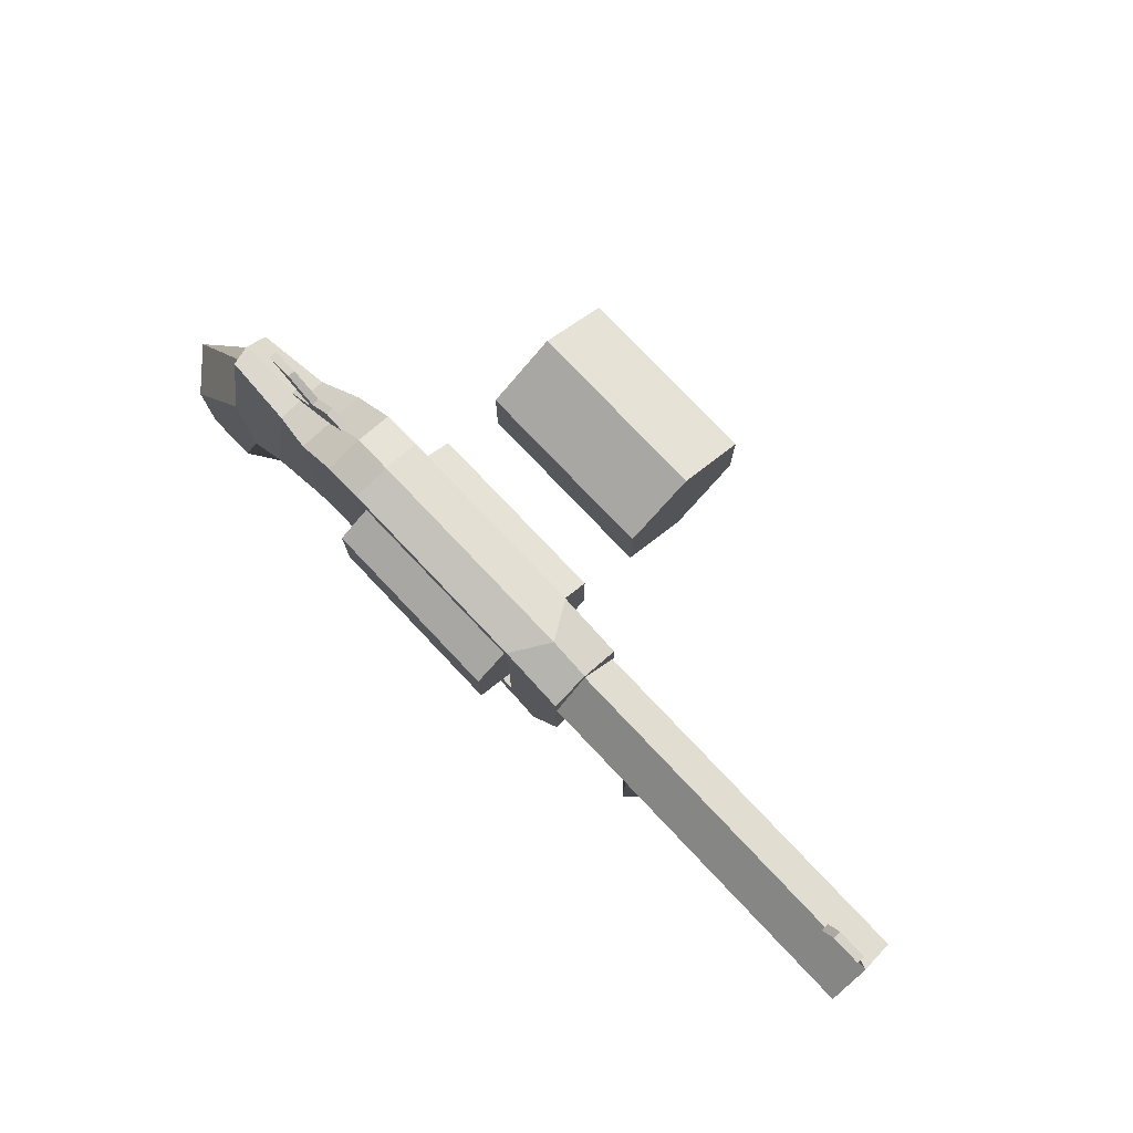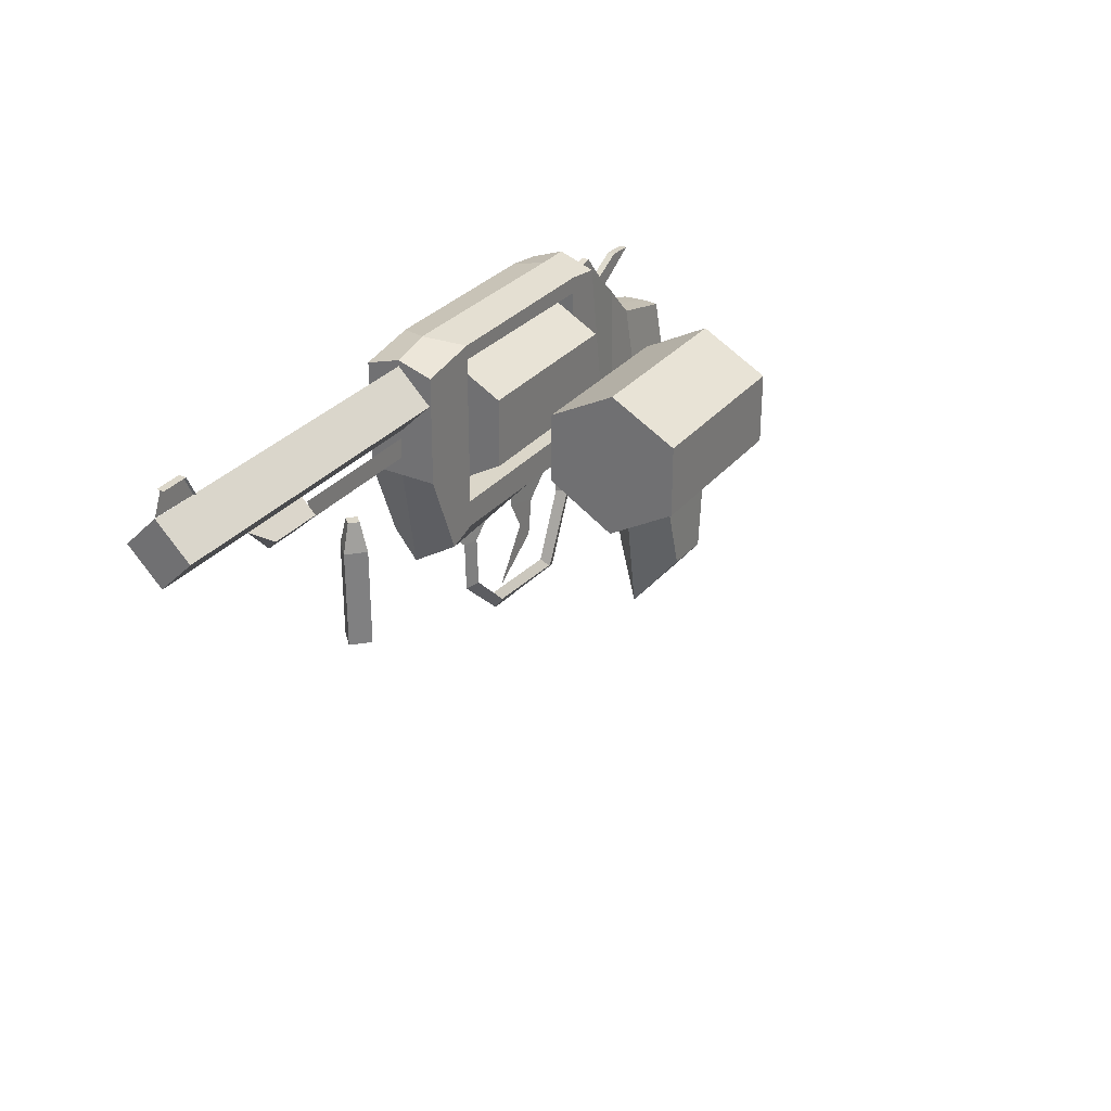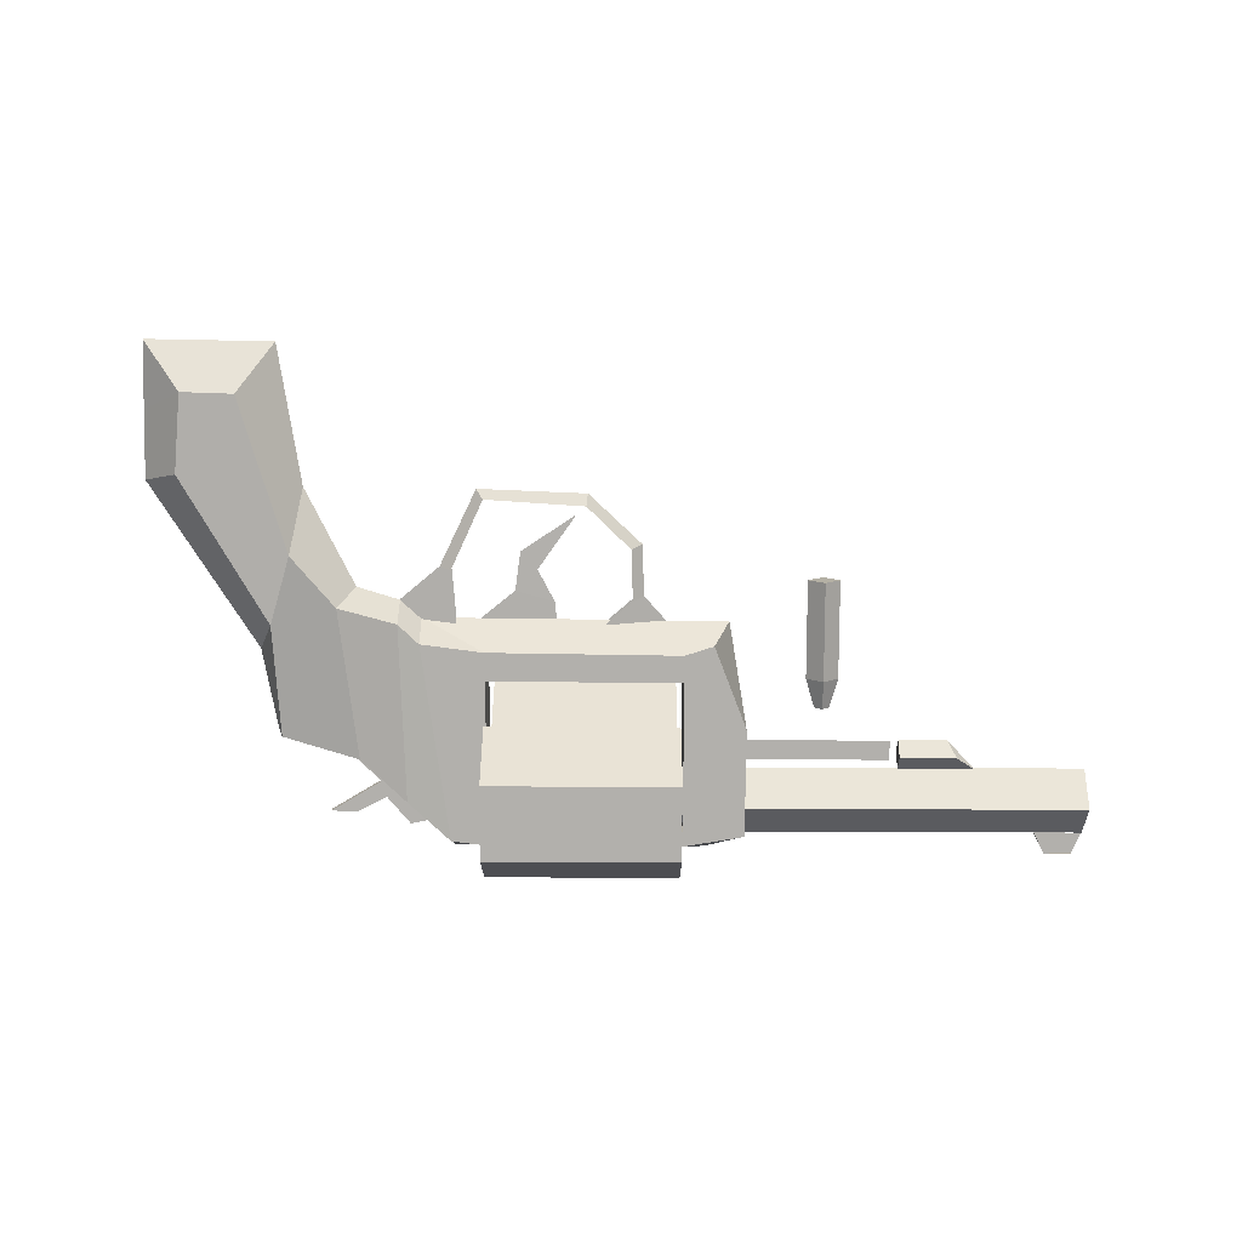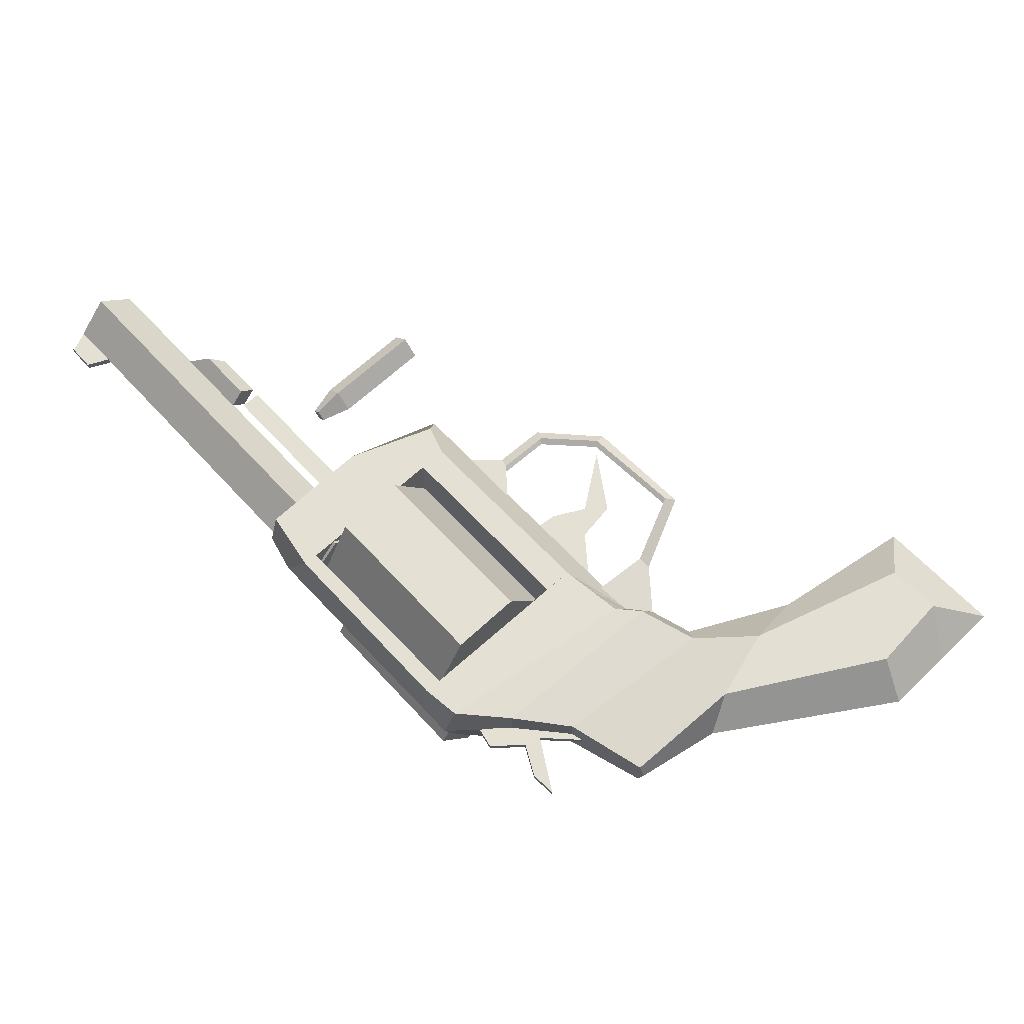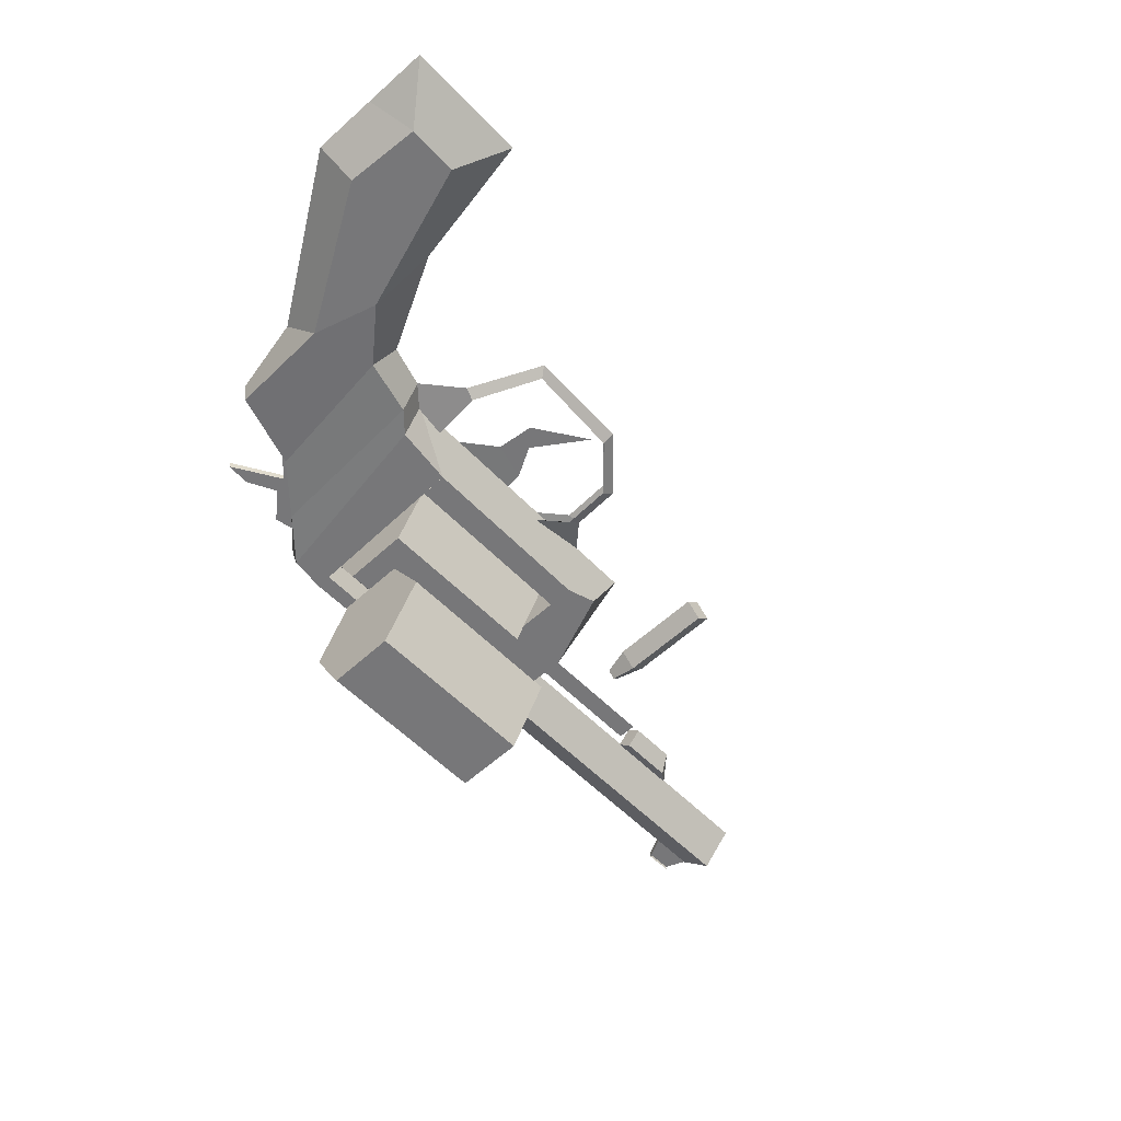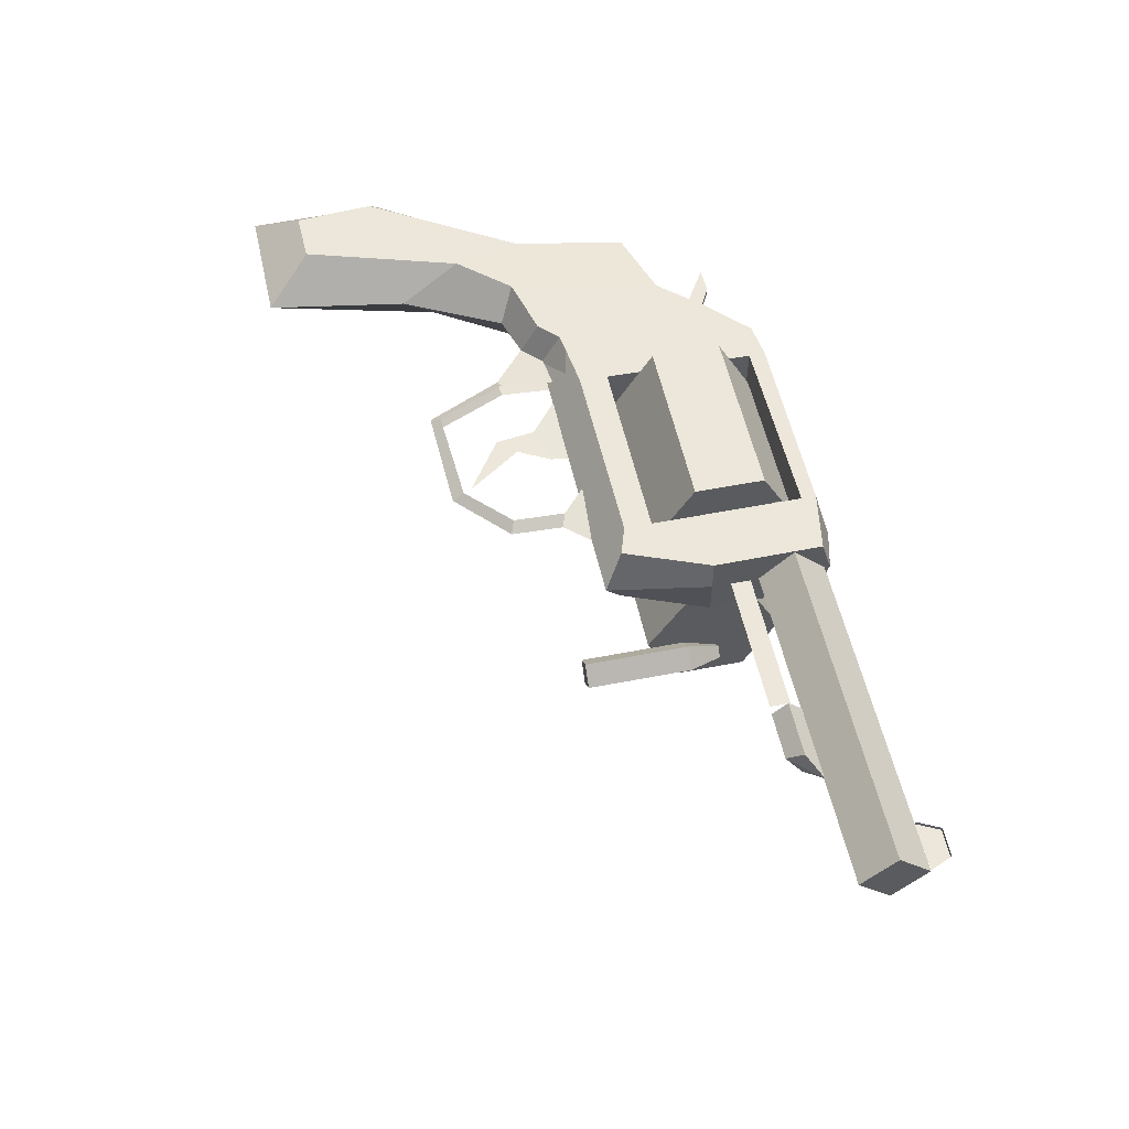
<metadata>
{"format":"obj","ext":"obj","renderer":"f3d","projection":"perspective","resolution":1024,"background":"white","views":[{"elev":76.6,"azim":46.6,"up":"+Y"},{"elev":30.1,"azim":121.6,"up":"+Y"},{"elev":-78.6,"azim":-0.2,"up":"+Z"},{"elev":66.0,"azim":-132.9,"up":"+Z"},{"elev":-57.2,"azim":-46.3,"up":"+Z"},{"elev":53.7,"azim":78.2,"up":"+Z"}]}
</metadata>
<code>
o 38SpecialBody
v -0.7128 7.347 -0.000397
v -0.6543 6.548 -0.000397
v 0.554 7.829 0.09233
v 0.47 7.319 0.09233
v -0.7463 6.672 0.09927
v -0.6724 7.269 0.09099
v -0.9026 6.877 0.09927
v -0.8858 6.668 0.09927
v -0.9925 6.543 -0.000397
v 0.554 7.857 -0.000397
v -0.999 6.905 -0.000397
v 0.5119 7.271 -0.000397
v -0.593 6.921 -0.000397
v -0.6195 7.085 0.1011
v -0.6558 7.573 0.05133
v -0.6699 7.569 -0.000397
v -0.4602 7.183 -0.000397
v -0.5017 7.221 0.09927
v -0.4523 7.631 -0.000397
v -0.452 7.63 0.06671
v -0.347 7.265 0.08903
v -0.3279 7.739 -0.000397
v -0.347 7.217 -0.000397
v -0.3279 7.739 0.08903
v -0.2913 7.316 0.09233
v -0.2084 7.88 -0.000397
v -0.2913 7.264 -0.000397
v -0.2145 7.843 0.09233
v 0.3925 7.344 0.09233
v 0.4515 7.882 -0.000397
v 0.3925 7.817 0.09233
v 0.3925 7.856 0.09233
v -0.1173 7.812 0.09233
v -0.1164 7.856 0.09233
v -0.1244 7.338 0.09233
v -0.1158 7.879 -0.000397
v 0.5561 7.541 0.09233
v 0.5561 7.541 -0.000397
v -0.9957 6.724 -0.000397
v -0.3374 7.478 0.08903
v 0.3925 7.416 0.09233
v -0.1225 7.413 0.09233
v 0.3925 7.817 -0.000397
v -0.1173 7.812 -0.000397
v 0.3925 7.416 -0.000397
v -0.1225 7.413 -0.000397
v -0.1284 6.95 0.01989
v 0.1383 6.967 0.01989
v -0.1465 6.925 -0.000397
v 0.1424 6.936 -0.000397
v 0.2548 7.079 0.01989
v 0.2839 7.068 -0.000397
v 0.2595 7.216 0.01989
v 0.2887 7.205 -0.000397
v -0.2131 7.136 0.01989
v -0.2433 7.128 -0.000397
v -0.1961 7.331 0.01354
v -0.3545 7.222 -0.000397
v 0.1872 7.278 0.01989
v 0.3477 7.271 -0.000397
v 0.5562 7.591 -0.000397
v 0.9394 7.591 -0.000397
v 0.5562 7.644 -0.000397
v 0.9394 7.644 -0.000397
v 0.385 7.754 0.08828
v 1.456 7.754 0.08828
v 0.385 7.665 -0.000397
v 0.385 7.842 -0.000397
v 1.456 7.665 -0.000397
v 1.456 7.842 -0.000397
v 0.9614 7.629 0.03926
v 1.112 7.629 0.03926
v 0.9614 7.59 -0.000397
v 0.9614 7.668 -0.000397
v 1.091 7.59 -0.000397
v 1.164 7.668 -0.000397
v 0.554 7.829 -0.09312
v 0.47 7.319 -0.09312
v -0.7463 6.672 -0.1001
v -0.6724 7.269 -0.09178
v -0.9026 6.877 -0.1001
v -0.8858 6.668 -0.1001
v -0.6195 7.085 -0.1019
v -0.6558 7.573 -0.05212
v -0.5017 7.221 -0.1001
v -0.452 7.63 -0.06751
v -0.347 7.265 -0.08982
v -0.3279 7.739 -0.08982
v -0.2913 7.316 -0.09312
v -0.2145 7.843 -0.09312
v 0.3925 7.344 -0.09312
v 0.3925 7.817 -0.09312
v 0.3925 7.856 -0.09312
v -0.1173 7.812 -0.09312
v -0.1164 7.856 -0.09312
v -0.1244 7.338 -0.09312
v 0.5561 7.541 -0.09312
v -0.3374 7.478 -0.08982
v 0.3925 7.416 -0.09312
v -0.1225 7.413 -0.09312
v -0.1284 6.95 -0.02069
v 0.1383 6.967 -0.02069
v 0.2548 7.079 -0.02069
v 0.2595 7.216 -0.02069
v -0.2131 7.136 -0.02069
v -0.1961 7.331 -0.01434
v 0.1872 7.278 -0.02069
v 0.385 7.754 -0.08907
v 1.456 7.754 -0.08907
v 0.9614 7.629 -0.04005
v 1.112 7.629 -0.04005
v 1.328 7.842 1e-06
v 1.454 7.842 1e-06
v 1.357 7.9 1e-06
v 1.43 7.898 1e-06
v 1.357 7.9 0.009921
v 1.43 7.899 0.009921
v 1.357 7.9 -0.01006
v 1.43 7.899 -0.01006
v 1.328 7.842 0.009921
v 1.328 7.842 -0.01006
f 1 11 7 6
f 9 2 5 8
f 27 12 4 29 35 25
f 38 10 3 37
f 19 16 15 20
f 24 20 18 21
f 8 7 11 39
f 16 1 6 15
f 2 13 14 5
f 22 19 20 24
f 13 17 18 14
f 26 22 24 28
f 17 23 21 18
f 36 26 28 34
f 23 27 25 21
f 37 3 32 31 41
f 10 30 32 3
f 41 31 43 45
f 42 33 44 46
f 30 36 34 32
f 29 41 42 35
f 4 37 41 29
f 8 39 9
f 12 38 37 4
f 14 6 7 8 5
f 15 6 14 18 20
f 40 24 21
f 34 28 25 35
f 25 28 24 21
f 25 35 27
f 42 41 45 46
f 31 33 44 43
f 32 34 33 31
f 47 48 50 49
f 50 48 51 52
f 52 51 53 54
f 47 49 56 55
f 55 56 58 57
f 54 53 59 60
f 61 62 64 63
f 69 70 66
f 67 69 66 65
f 70 68 65 66
f 65 68 67
f 75 76 72
f 73 75 72 71
f 76 74 71 72
f 71 74 73
f 1 80 81 11
f 9 82 79 2
f 27 89 96 91 78 12
f 38 97 77 10
f 19 86 84 16
f 88 87 85 86
f 82 39 11 81
f 16 84 80 1
f 2 79 83 13
f 22 88 86 19
f 13 83 85 17
f 26 90 88 22
f 17 85 87 23
f 36 95 90 26
f 23 87 89 27
f 97 99 92 93 77
f 10 77 93 30
f 99 45 43 92
f 100 46 44 94
f 30 93 95 36
f 91 96 100 99
f 78 91 99 97
f 82 9 39
f 12 78 97 38
f 83 79 82 81 80
f 84 86 85 83 80
f 98 87 88
f 95 96 89 90
f 89 87 88 90
f 89 27 96
f 100 46 45 99
f 92 43 44 94
f 93 92 94 95
f 101 49 50 102
f 50 52 103 102
f 52 54 104 103
f 101 105 56 49
f 105 106 58 56
f 54 60 107 104
f 69 109 70
f 67 108 109 69
f 70 109 108 68
f 108 67 68
f 75 111 76
f 73 110 111 75
f 76 111 110 74
f 110 73 74
f 112 113 115 114
f 116 117 119 118
f 116 118 121 120
o 38SpecialCylinder
v -0.1024 7.533 0.1705
v -0.1024 7.717 0.1705
v 0.3737 7.533 0.1705
v 0.3737 7.717 0.1705
v -0.1024 7.432 -0.001155
v -0.1024 7.81 -0.001155
v 0.3737 7.432 -0.001155
v 0.3737 7.81 -0.001155
v -0.1024 7.533 -0.1728
v -0.1024 7.717 -0.1728
v 0.3737 7.533 -0.1728
v 0.3737 7.717 -0.1728
f 128 129 125 124
f 124 125 123 122
f 126 128 124 122
f 129 127 123 125
f 122 123 127 126
f 128 132 133 129
f 132 130 131 133
f 126 130 132 128
f 129 133 131 127
f 130 126 127 131
o 38SpecialTrigger&Hammer
v -0.03288 7.088 -0.000753
v 0.01147 7.136 -0.000753
v -0.1597 7.284 0.001895
v 0.07624 7.396 -0.000753
v -0.04705 7.192 -0.000753
v 0.05618 7.22 -0.000753
v 0.1128 6.991 -0.000753
v -0.5229 7.584 0.003838
v -0.3261 7.818 0.004041
v -0.3303 7.634 0.003839
v -0.2748 7.807 0.004041
v -0.4017 7.702 0.003838
v -0.4017 7.702 -0.01588
v -0.5229 7.584 -0.01588
v -0.3261 7.818 -0.01588
v -0.3303 7.634 -0.01588
v -0.2748 7.807 -0.01588
v -0.3886 7.745 -0.01588
v -0.3886 7.745 0.003838
v -0.5358 7.783 0.003839
v -0.5358 7.783 -0.01588
v -0.4681 7.787 -0.01588
v -0.4681 7.787 0.003355
f 138 139 137 136
f 134 135 139 138
f 135 134 140
f 149 150 144 143
f 143 144 142 152 145 141
f 150 148 142 144
f 145 152 156 153
f 151 152 156 155
f 146 151 155 154
f 145 146 154 153
f 155 156 153 154
f 152 142 148 151
f 148 150 149 151
f 149 147 146 151
f 147 141 145 146
o Bullet.001
v 0.7578 7.163 0.05194
v 0.7578 7.426 0.05194
v 0.7153 7.163 0.00937
v 0.7153 7.426 0.00937
v 0.8004 7.163 0.00937
v 0.8004 7.426 0.00937
v 0.7578 7.505 0.03057
v 0.738 7.505 0.00937
v 0.7777 7.505 0.00937
v 0.7578 7.163 -0.0332
v 0.7578 7.426 -0.0332
v 0.7578 7.505 -0.01183
f 161 162 158 157
f 157 158 160 159
f 157 159 166 161
f 158 162 165 163
f 160 158 163 164
f 161 166 167 162
f 166 159 160 167
f 164 163 165 168
f 167 168 165 162
f 160 164 168 167
o 38SpecialCylinder.001
v -0.1024 7.533 -0.3285
v -0.1024 7.717 -0.3285
v 0.3737 7.533 -0.3285
v 0.3737 7.717 -0.3285
v -0.1024 7.432 -0.5001
v -0.1024 7.81 -0.5001
v 0.3737 7.432 -0.5001
v 0.3737 7.81 -0.5001
v -0.1024 7.533 -0.6718
v -0.1024 7.717 -0.6718
v 0.3737 7.533 -0.6718
v 0.3737 7.717 -0.6718
f 175 176 172 171
f 171 172 170 169
f 173 175 171 169
f 176 174 170 172
f 169 170 174 173
f 175 179 180 176
f 179 177 178 180
f 173 177 179 175
f 176 180 178 174
f 177 173 174 178

</code>
